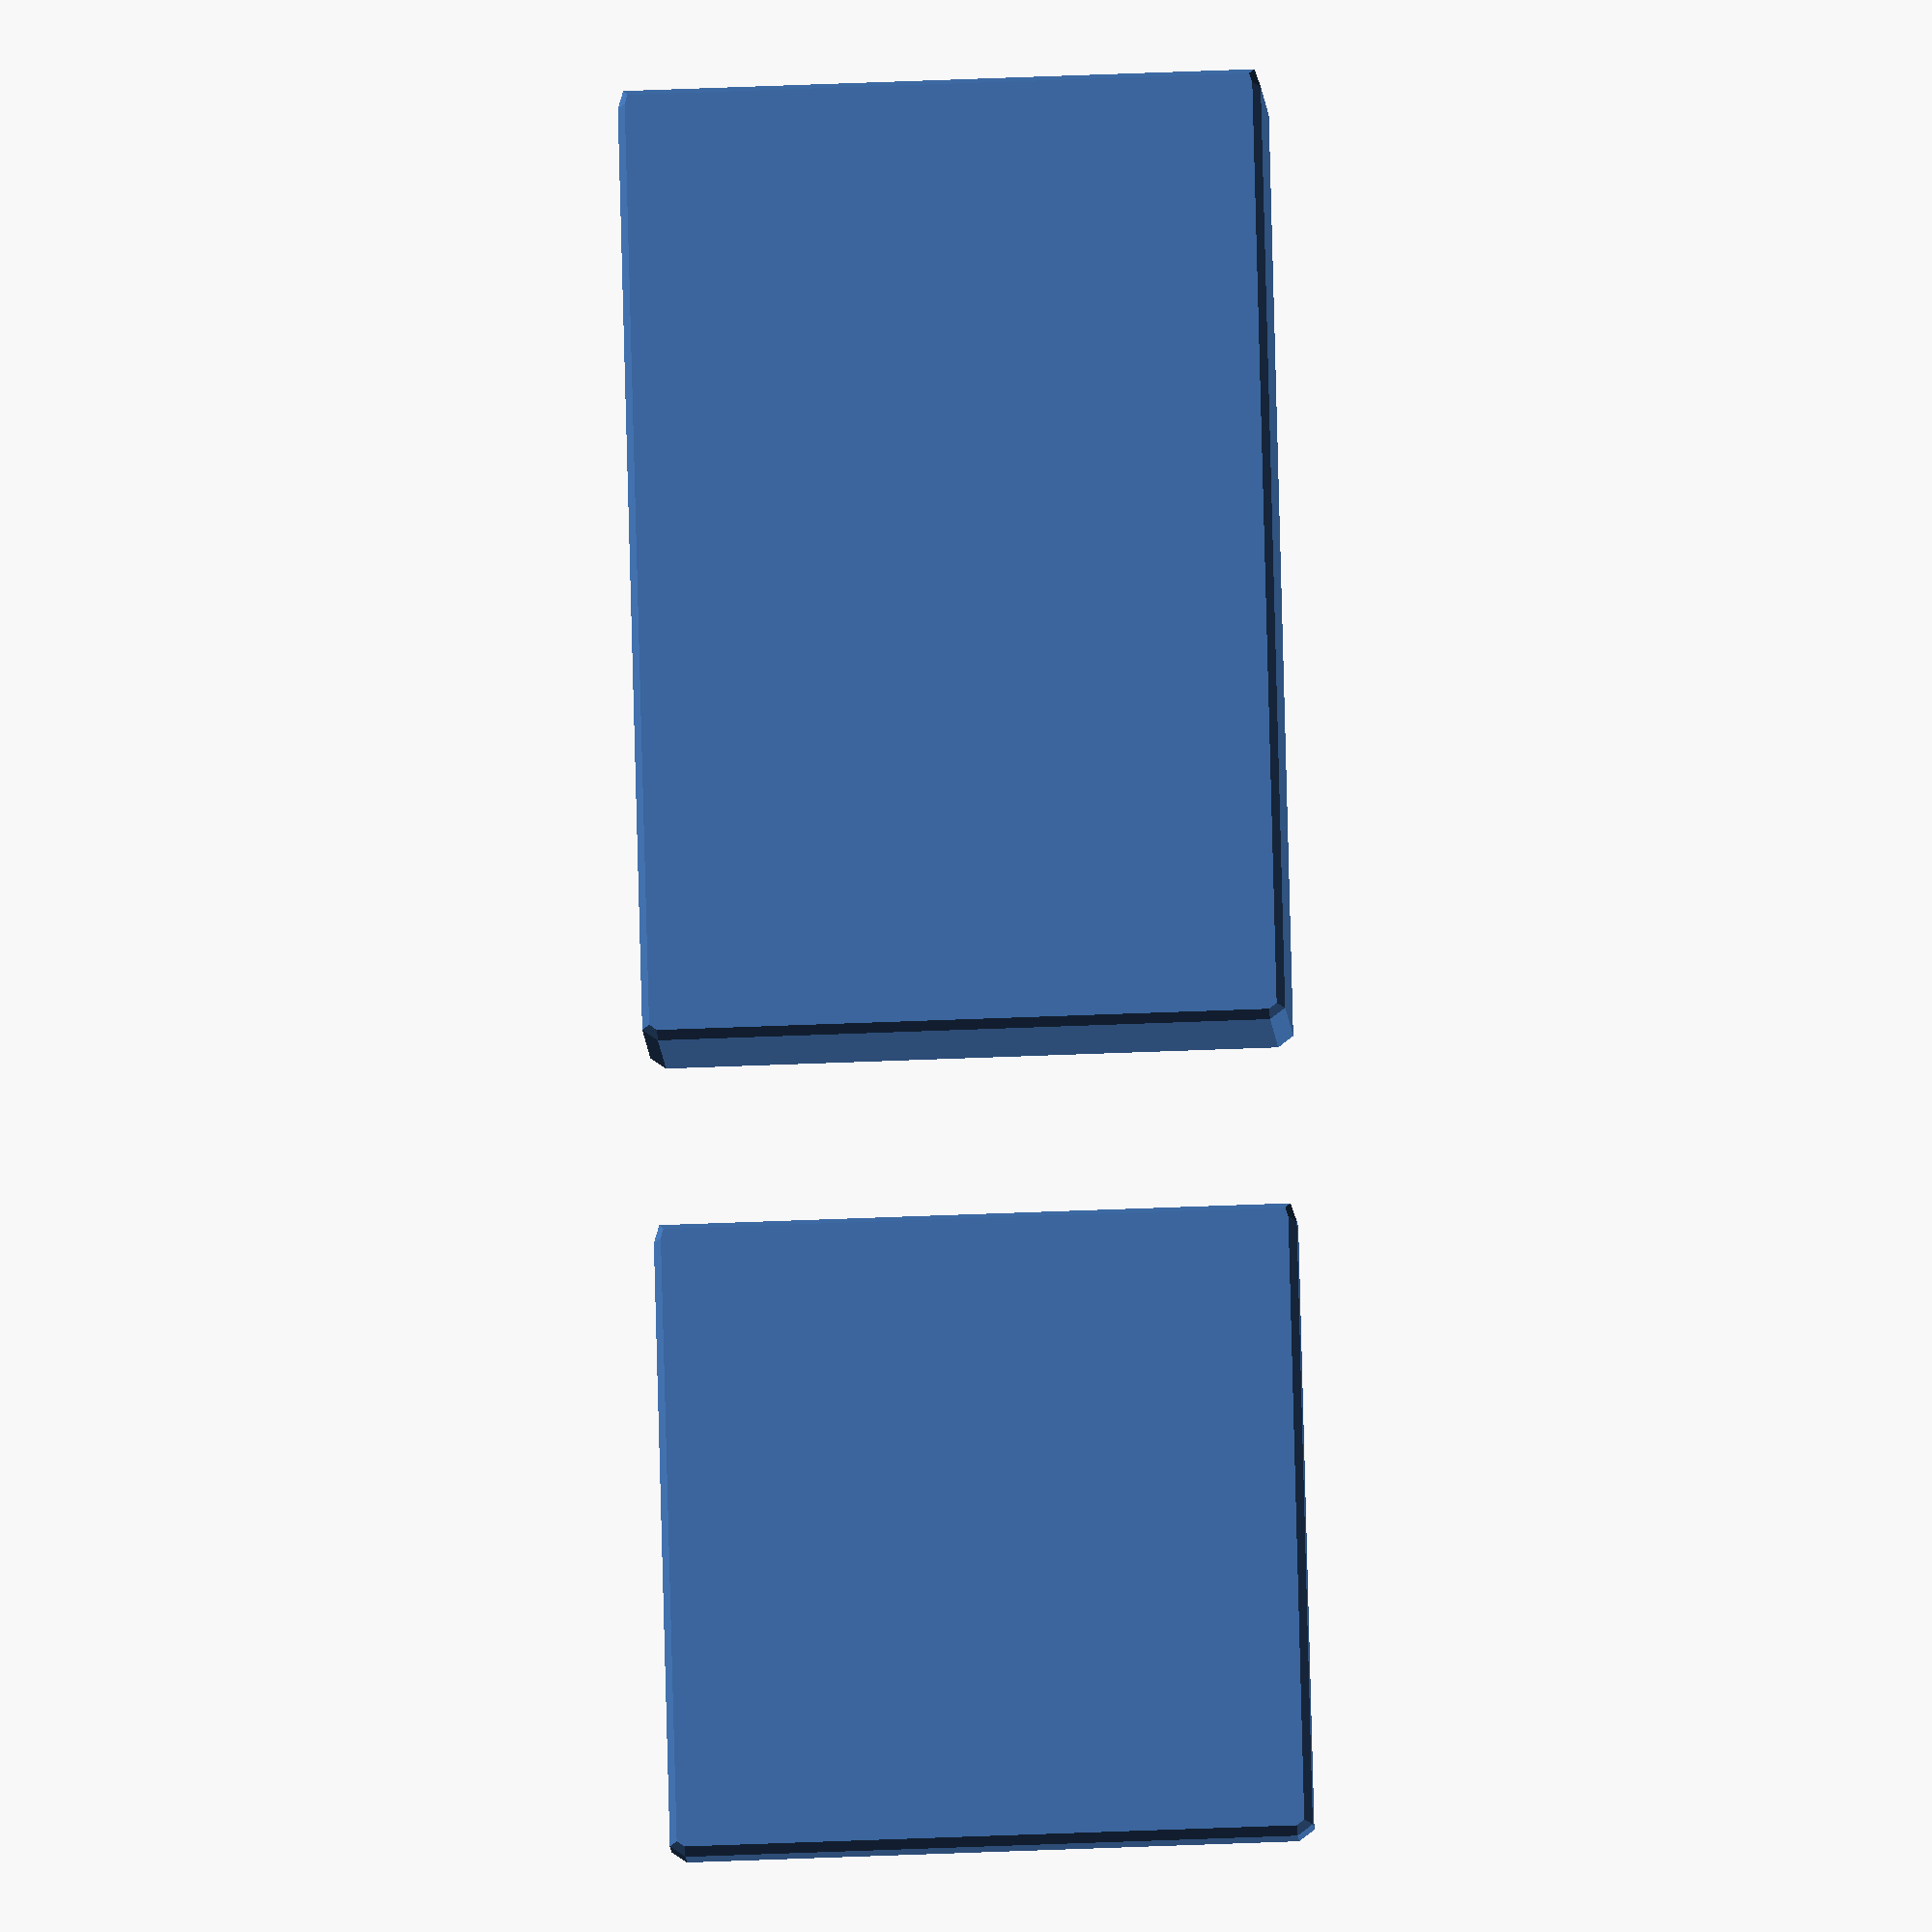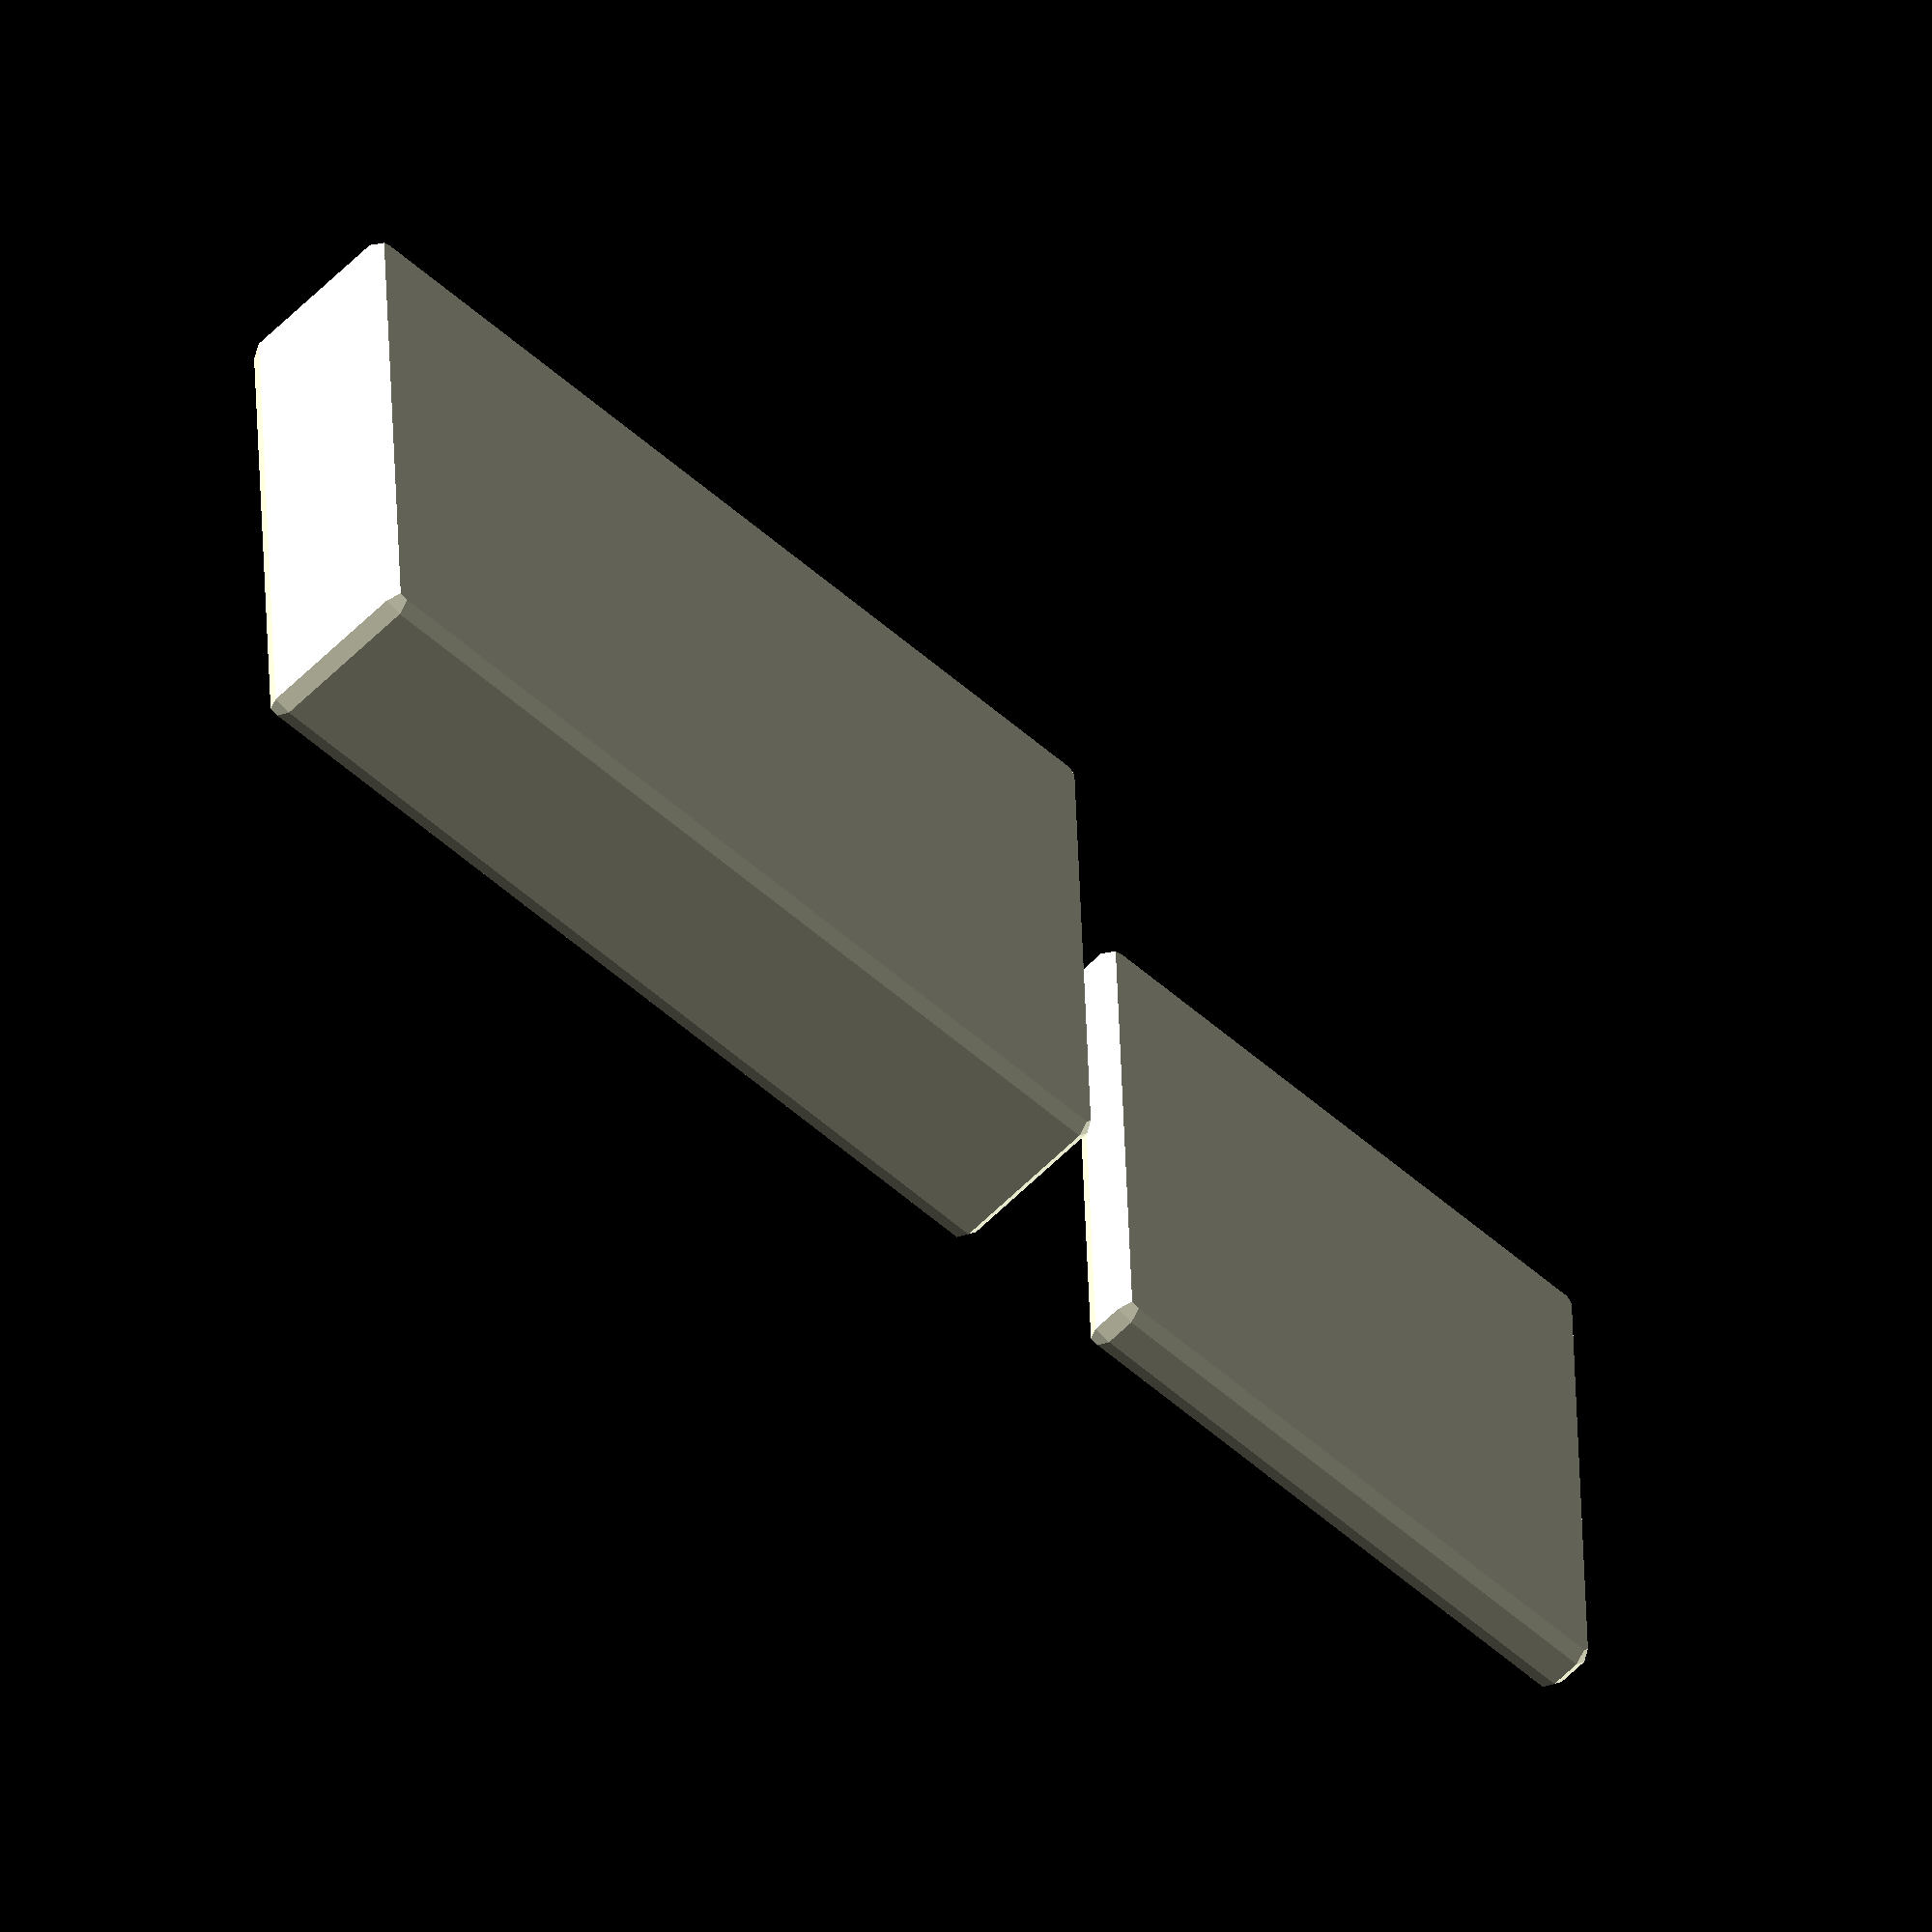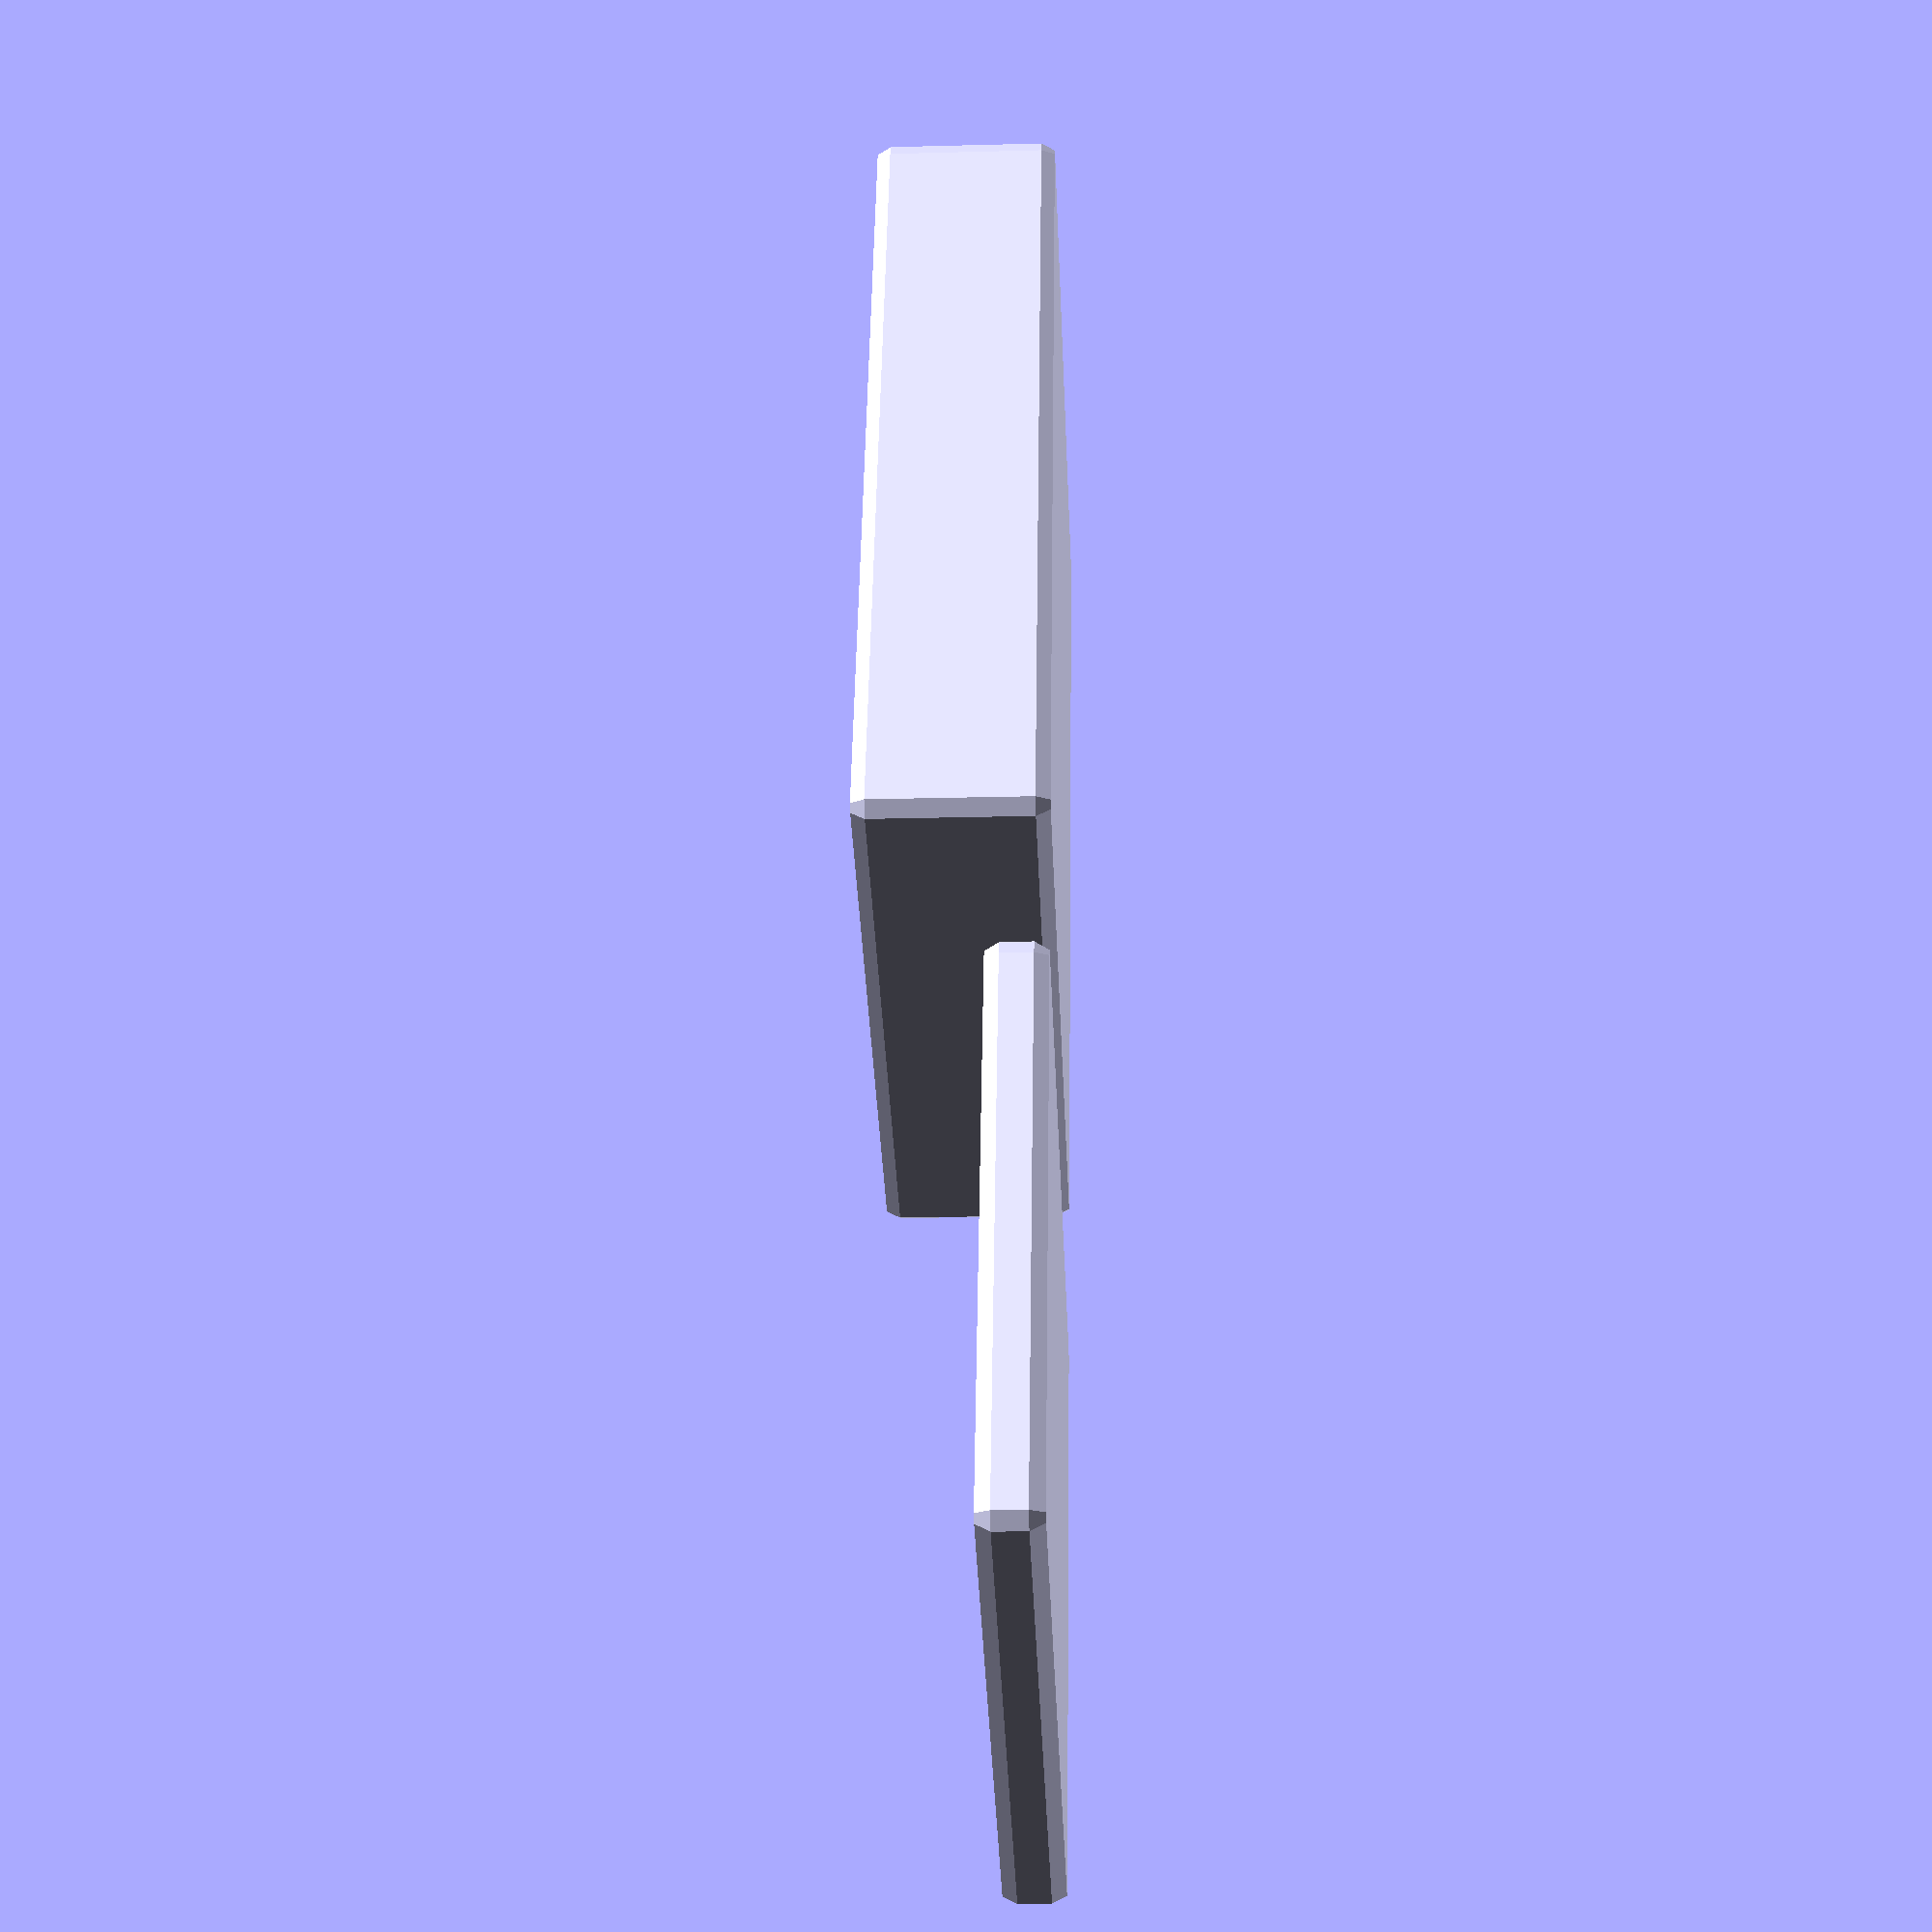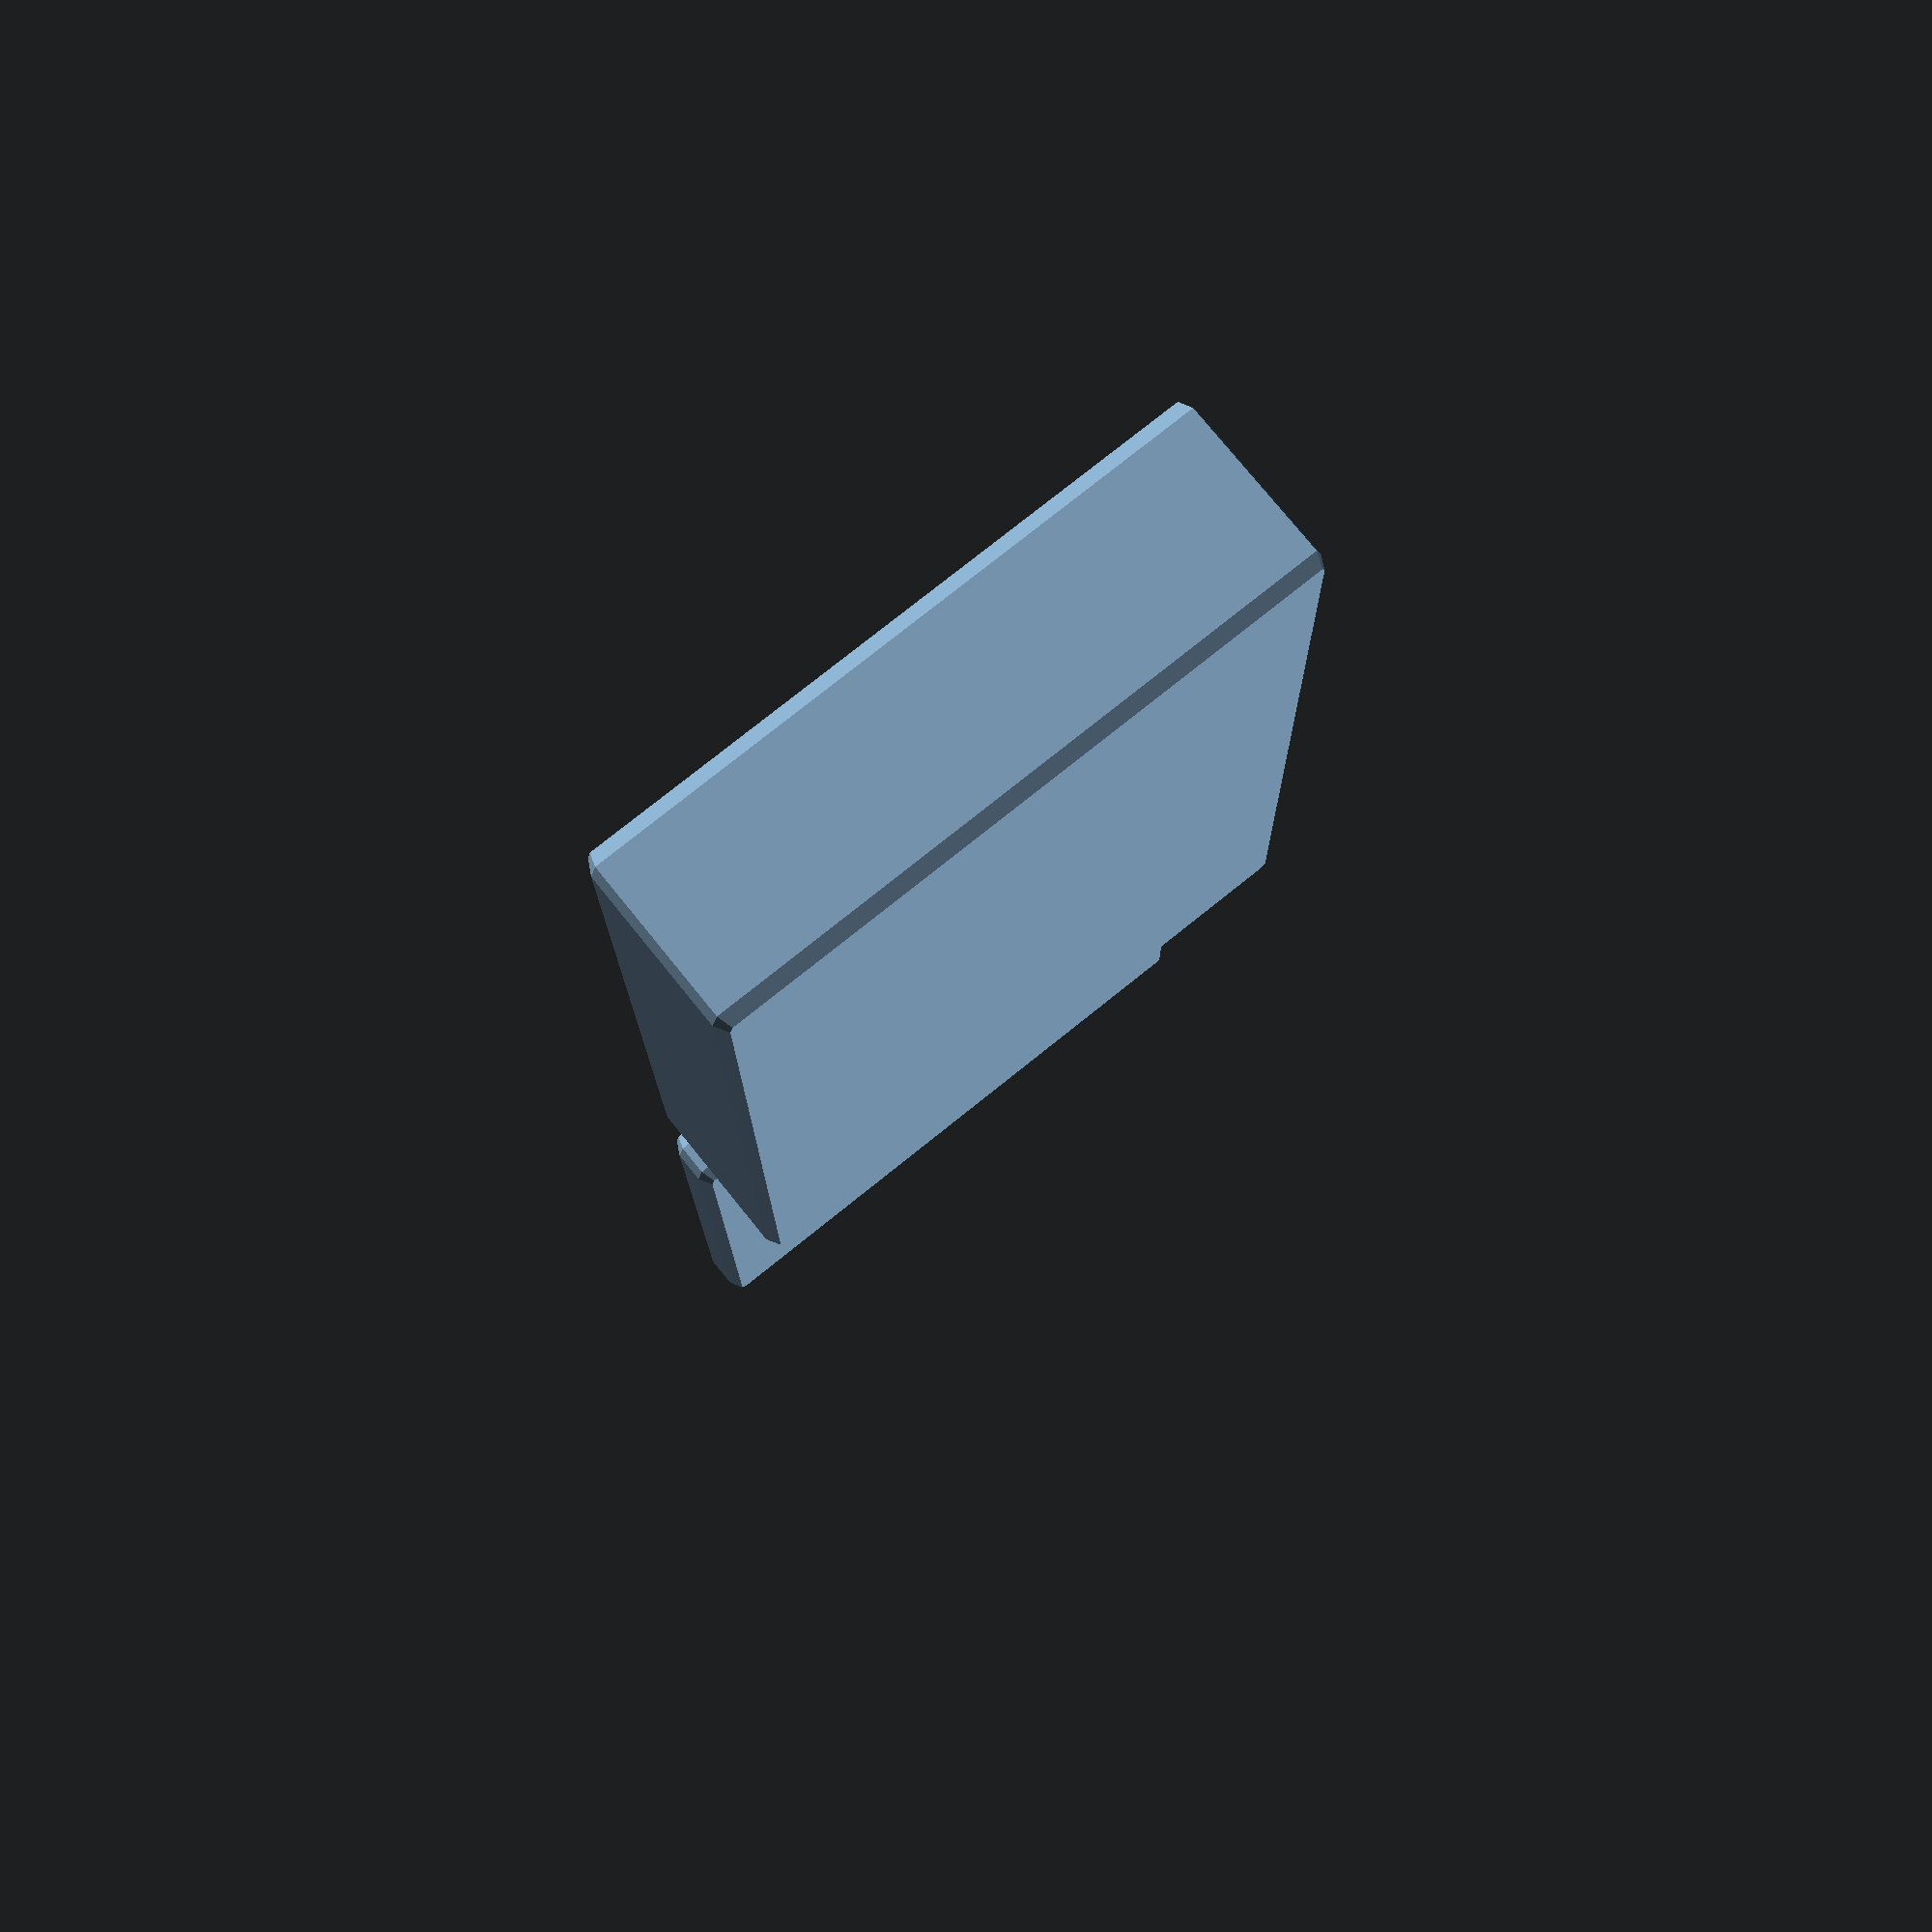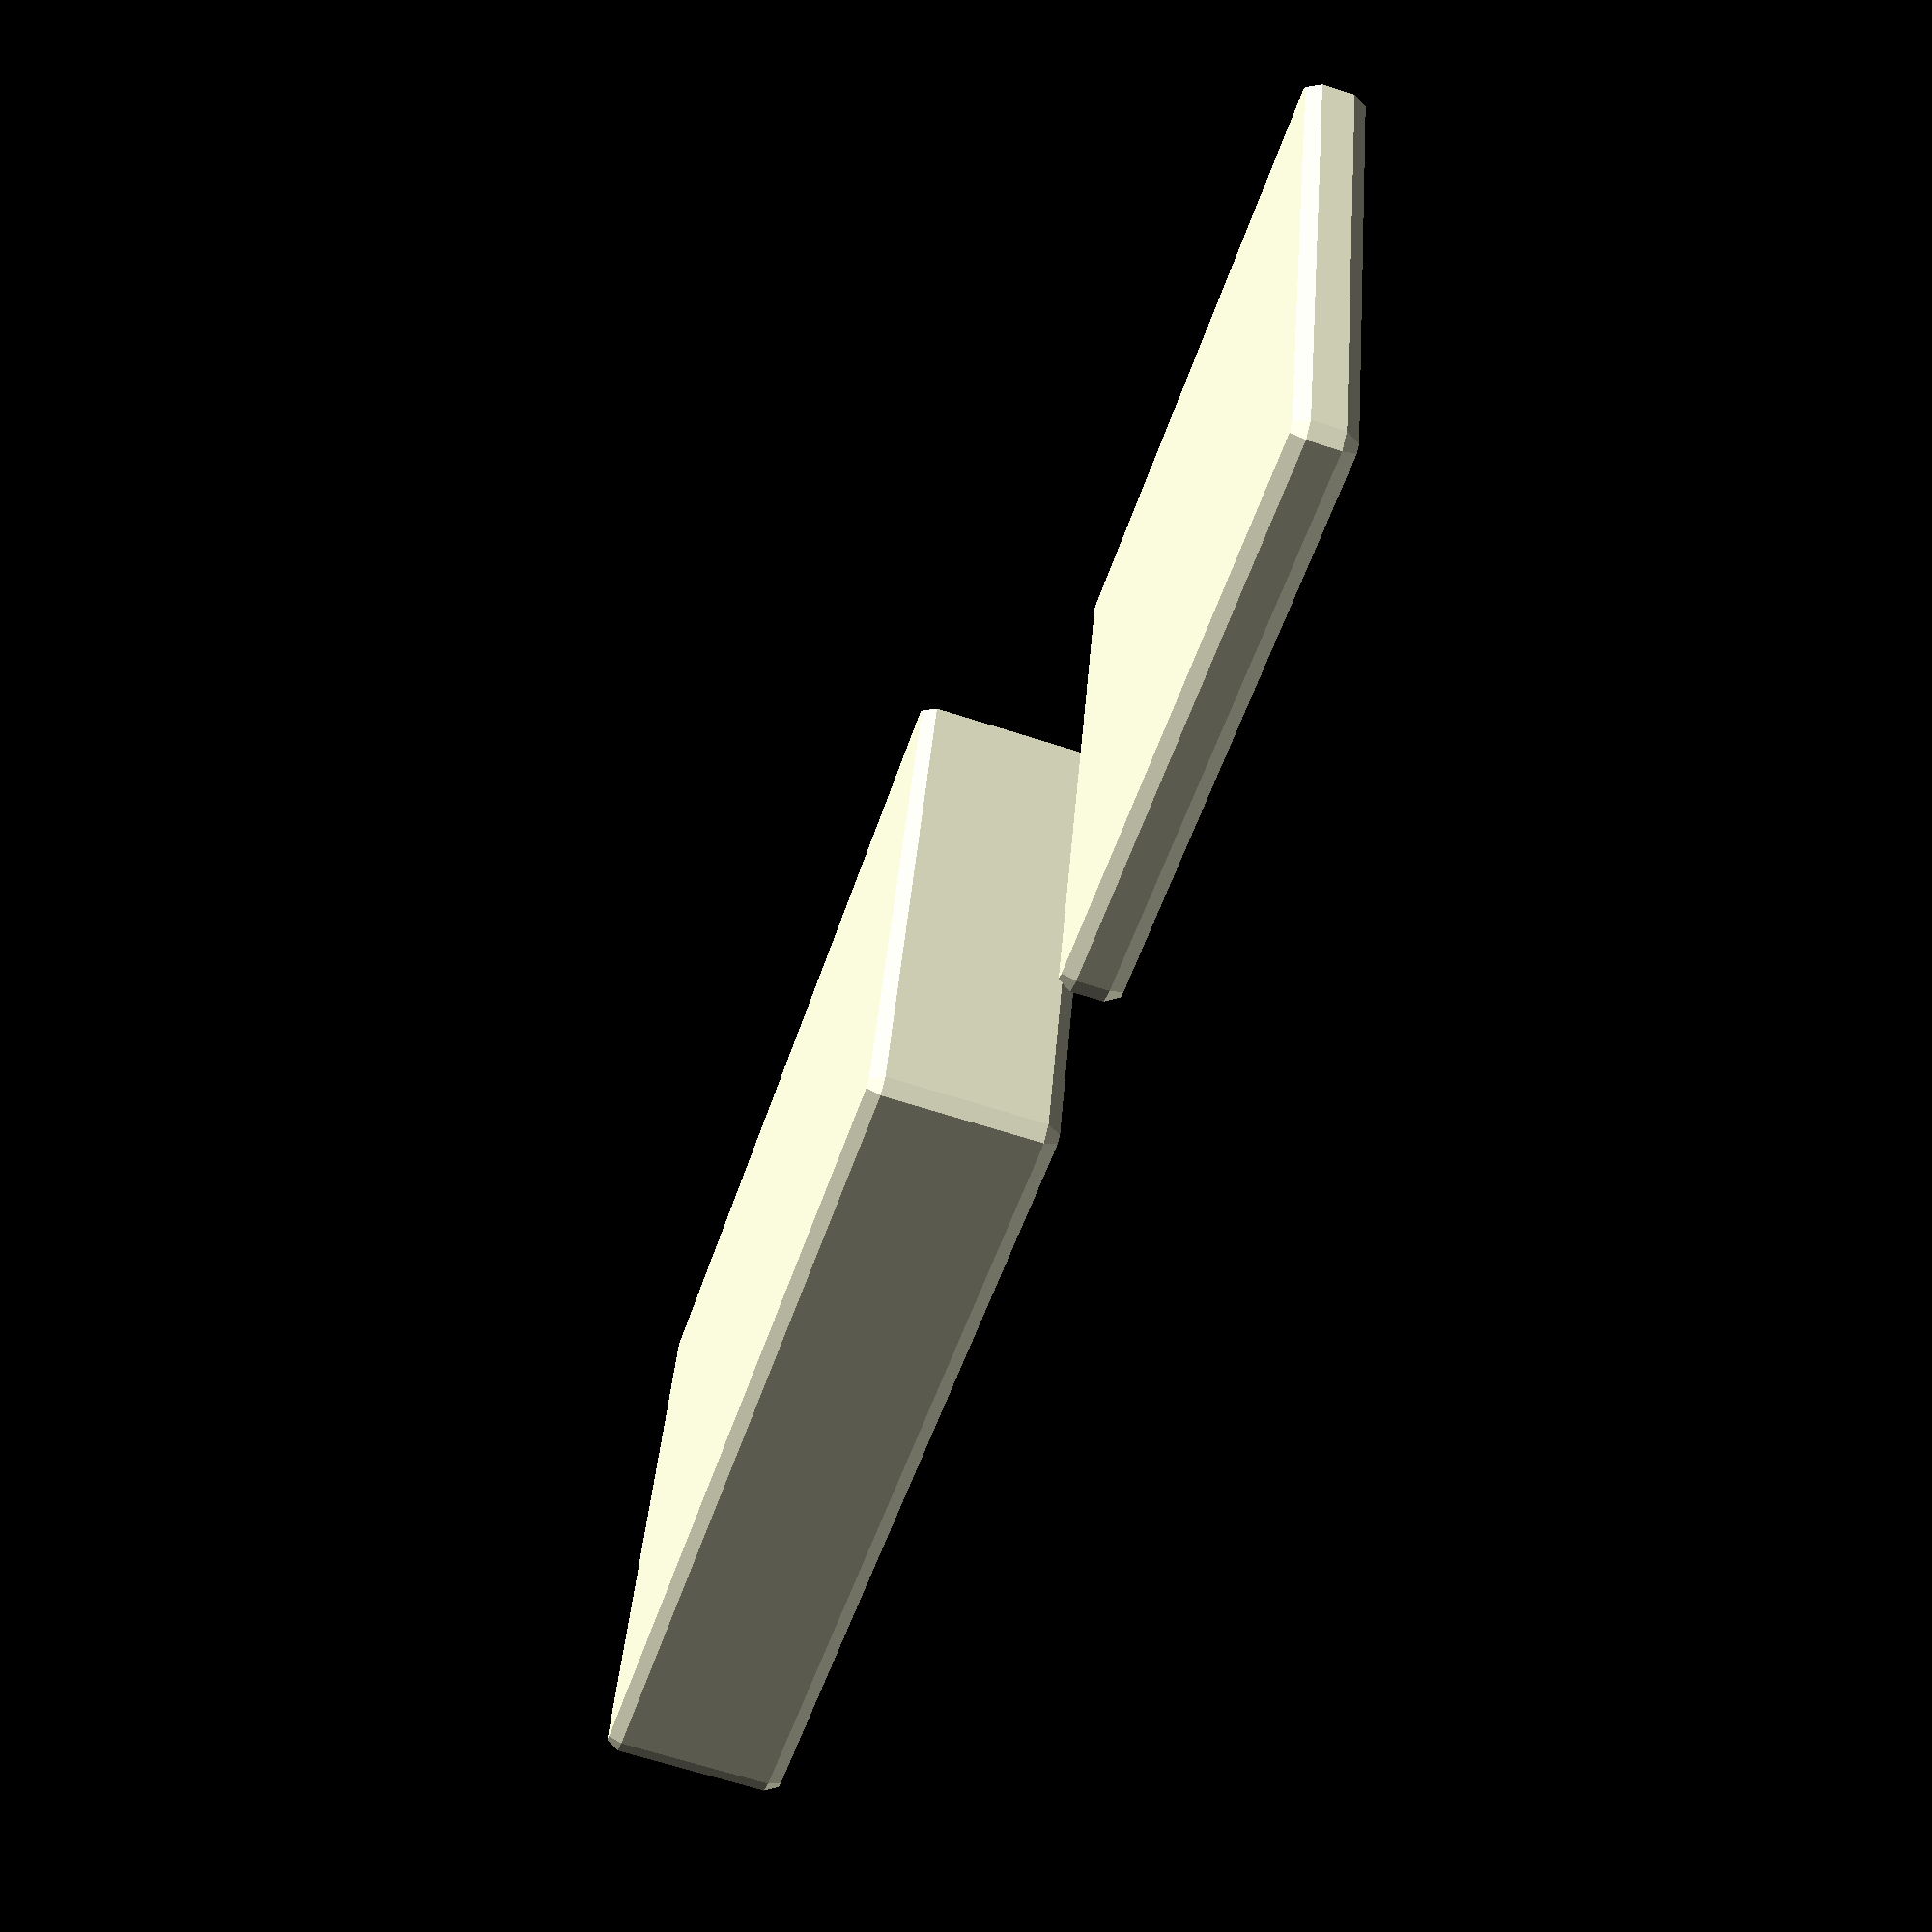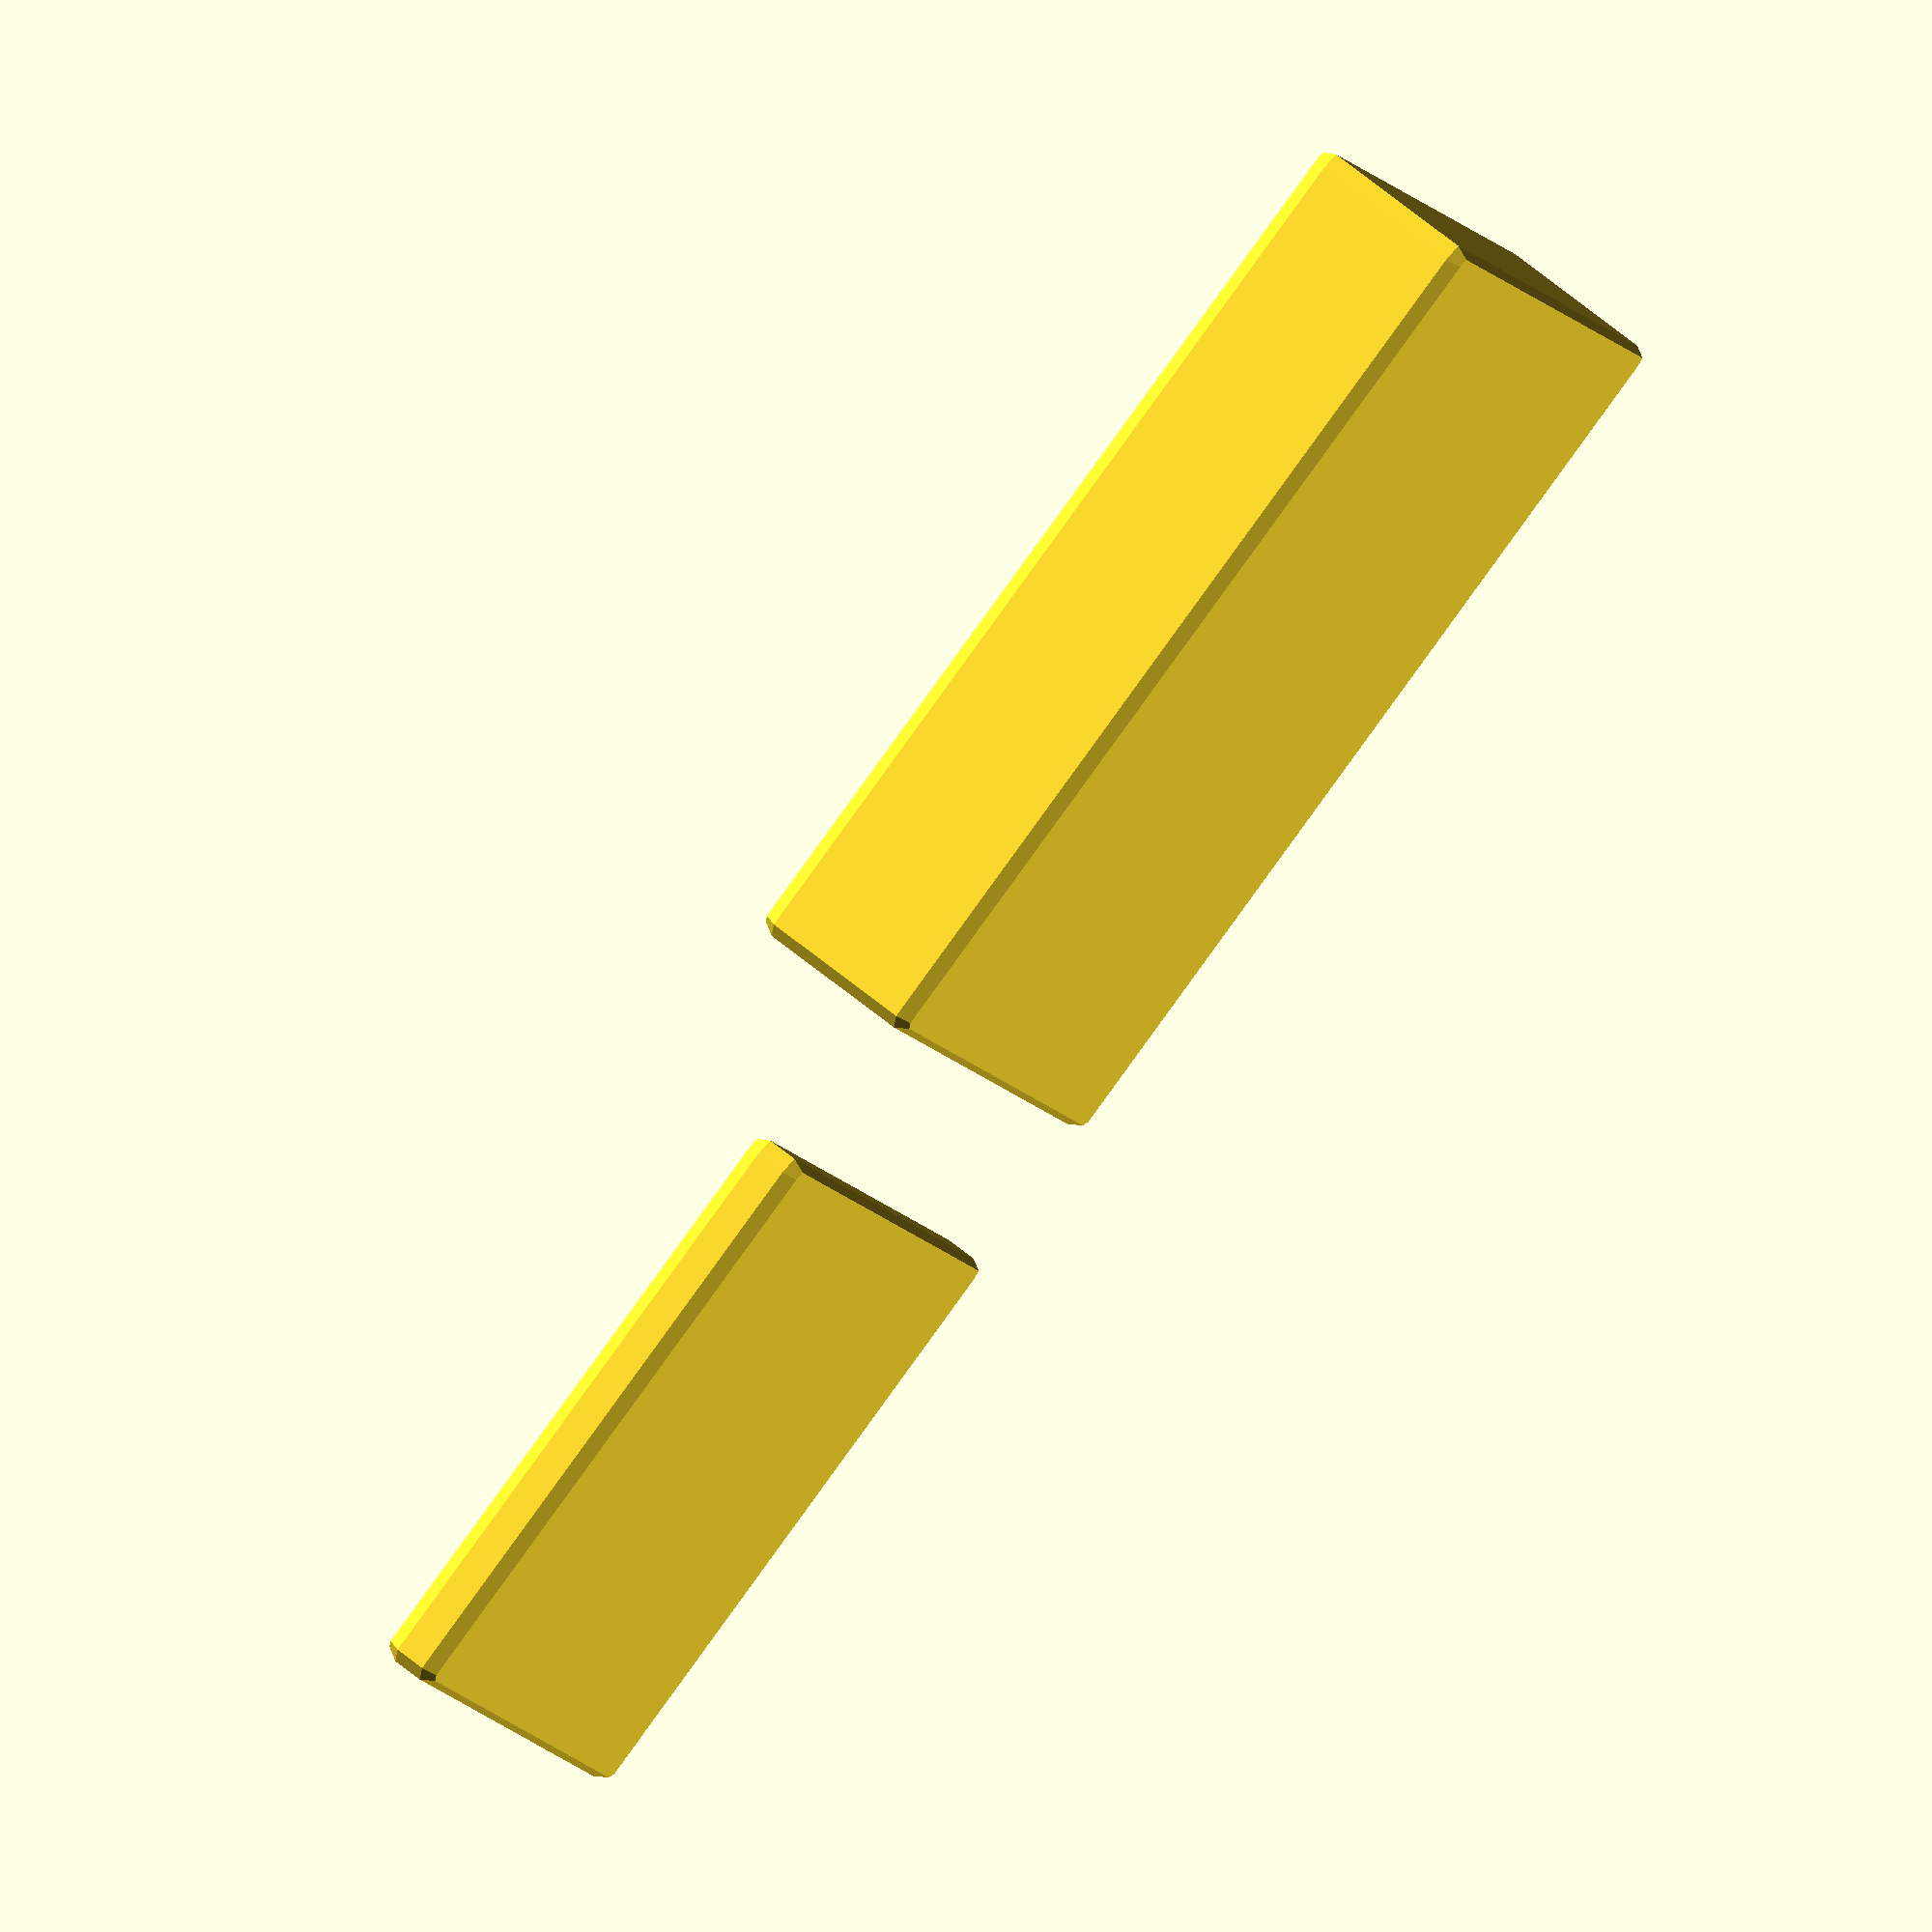
<openscad>


module hollowBoxWithRoundedCorners(height, width, length, wall_thickness, corner_radius) {
    difference() {
        // Outer rounded box
        hull() {
            for (x = [0, length - corner_radius * 2])
                for (y = [0, width - corner_radius * 2])
                    for (z = [0, height - corner_radius * 2])
                        translate([x + corner_radius, y + corner_radius, z + corner_radius])
                            sphere(corner_radius);
        }

        union() {
            // Inner cavity to make the box hollow
            translate([wall_thickness, wall_thickness, wall_thickness])
            hull() {
                for (x = [0, length - wall_thickness * 2 - corner_radius * 2])
                    for (y = [0, width - wall_thickness * 2 - corner_radius * 2])
                        for (z = [0, height - wall_thickness * 2 - corner_radius * 2])
                            translate([x + corner_radius, y + corner_radius, z + corner_radius])
                                sphere(corner_radius);
            }

            // Removing the bottom
            translate([0, 0, -wall_thickness])
            cube([length, width, wall_thickness]);
        }
    }
}

// First box without bottom
hollowBoxWithRoundedCorners(12, 40, 60, 1, 1);

translate([70, 0, 0]) // Move the second box to avoid overlap
// Second box without bottom
hollowBoxWithRoundedCorners(4, 40, 40, 1, 1);

</openscad>
<views>
elev=10.1 azim=88.5 roll=2.9 proj=o view=wireframe
elev=57.2 azim=357.9 roll=316.6 proj=o view=solid
elev=200.7 azim=250.0 roll=87.3 proj=p view=solid
elev=104.2 azim=269.5 roll=218.8 proj=p view=solid
elev=245.8 azim=193.8 roll=108.1 proj=p view=wireframe
elev=299.5 azim=25.7 roll=130.7 proj=o view=wireframe
</views>
